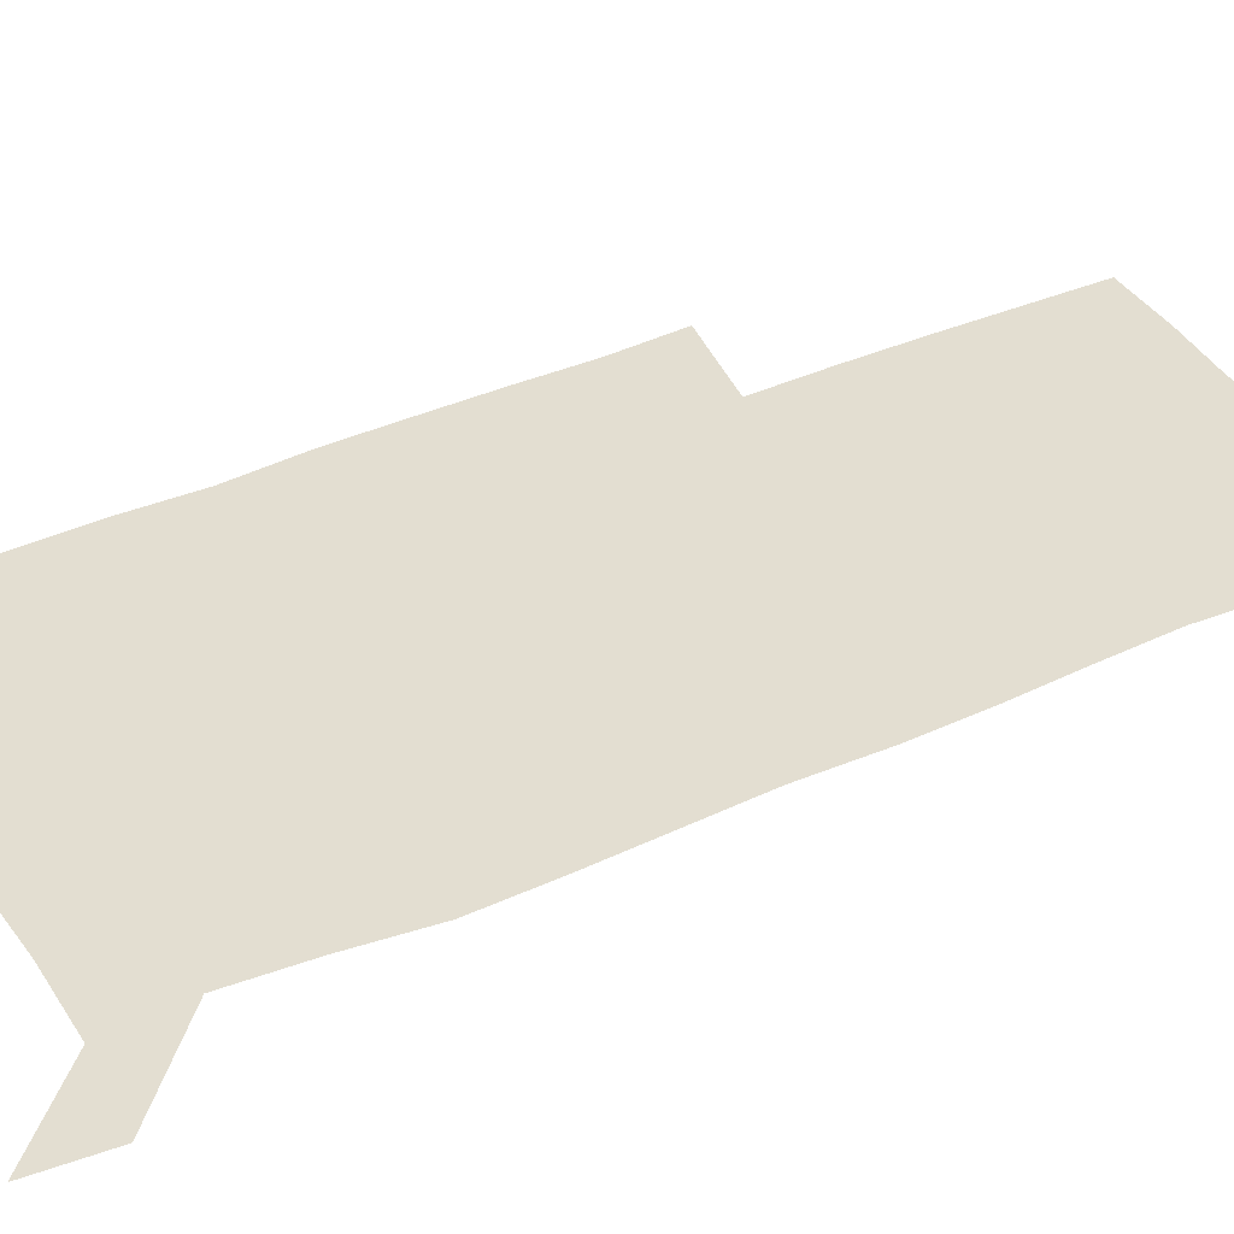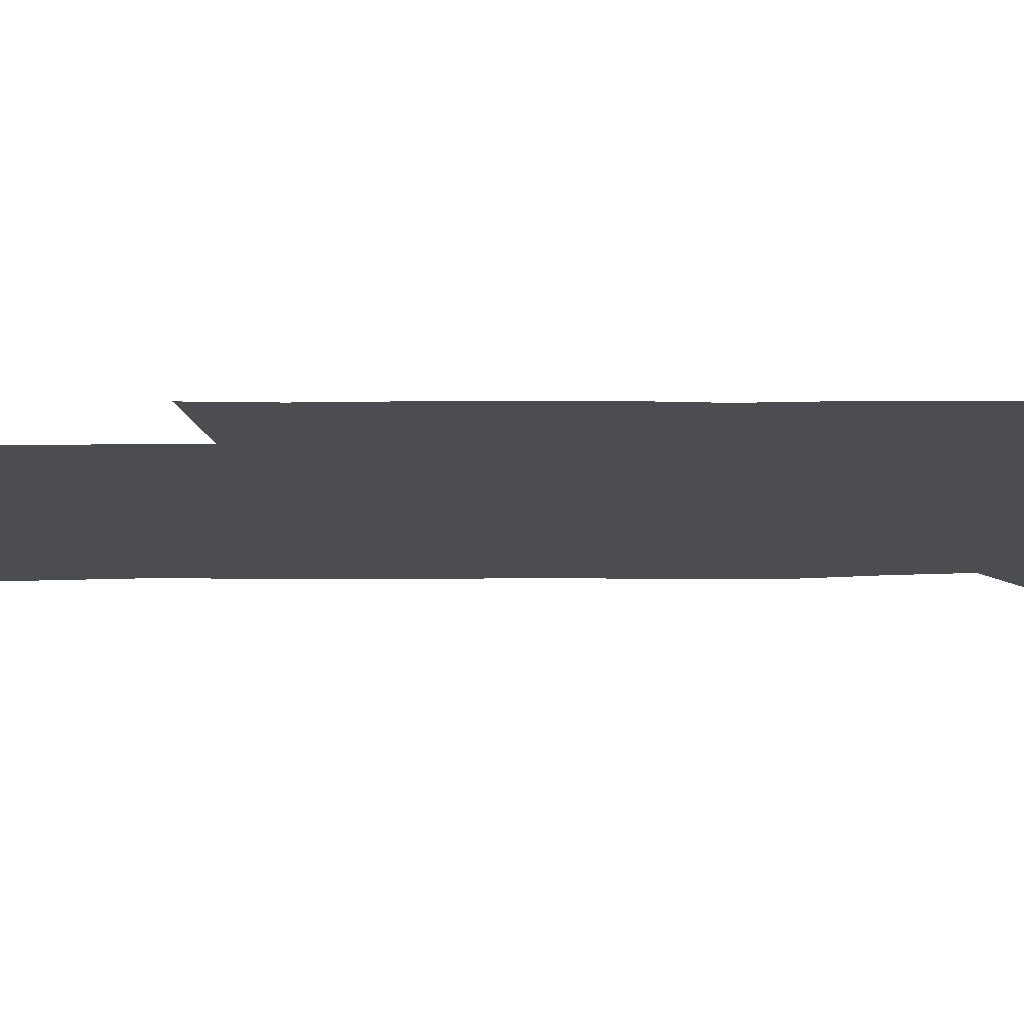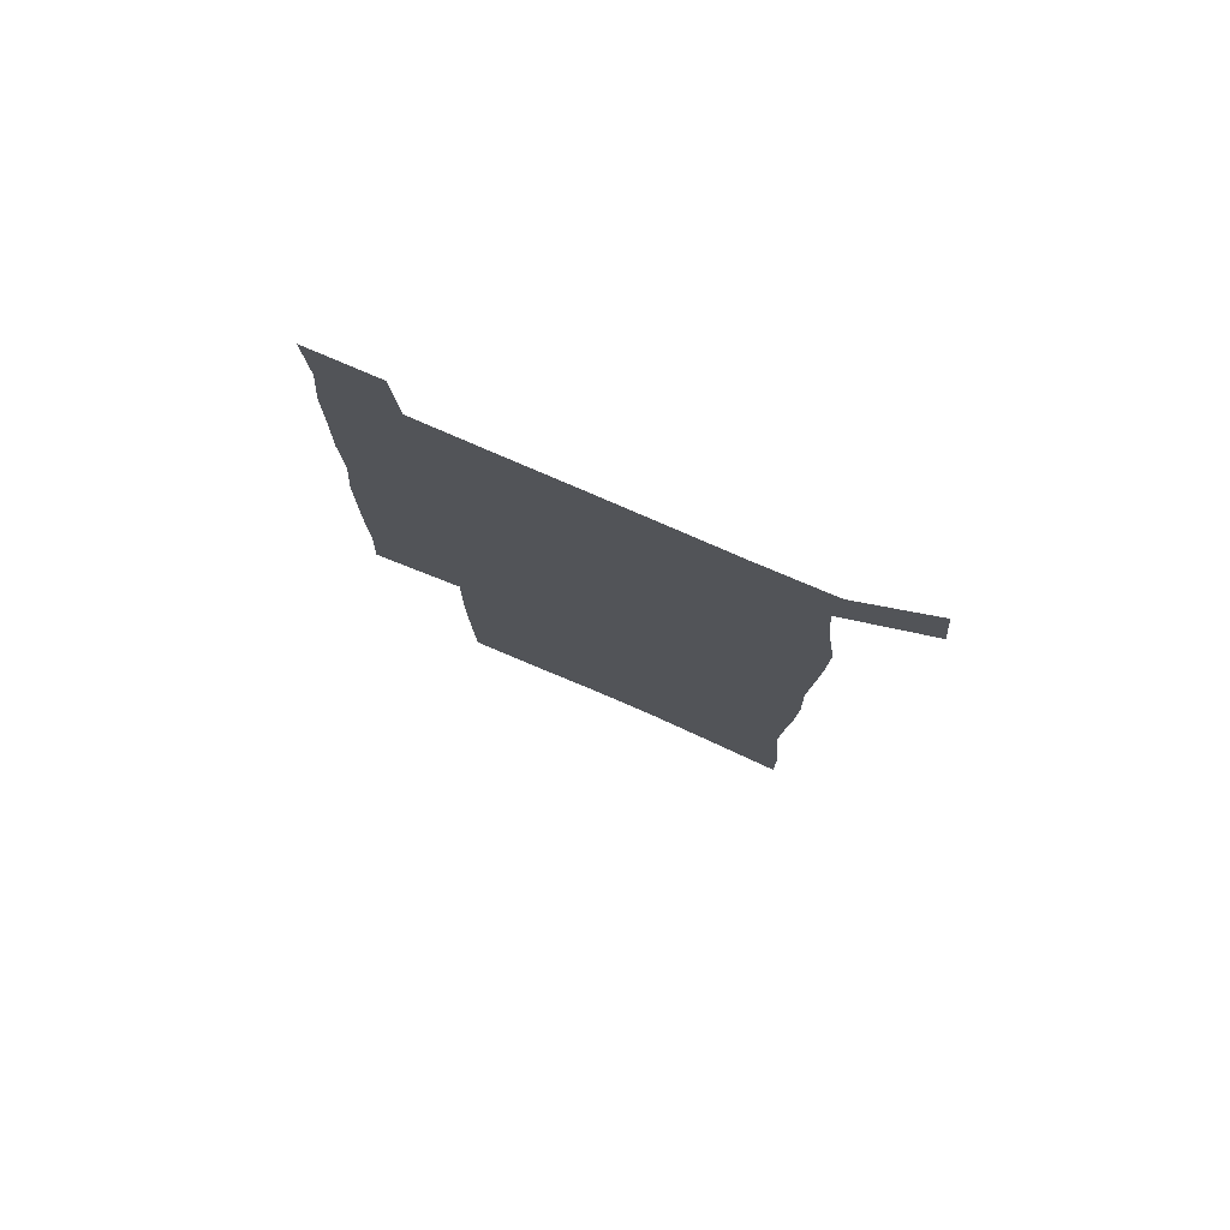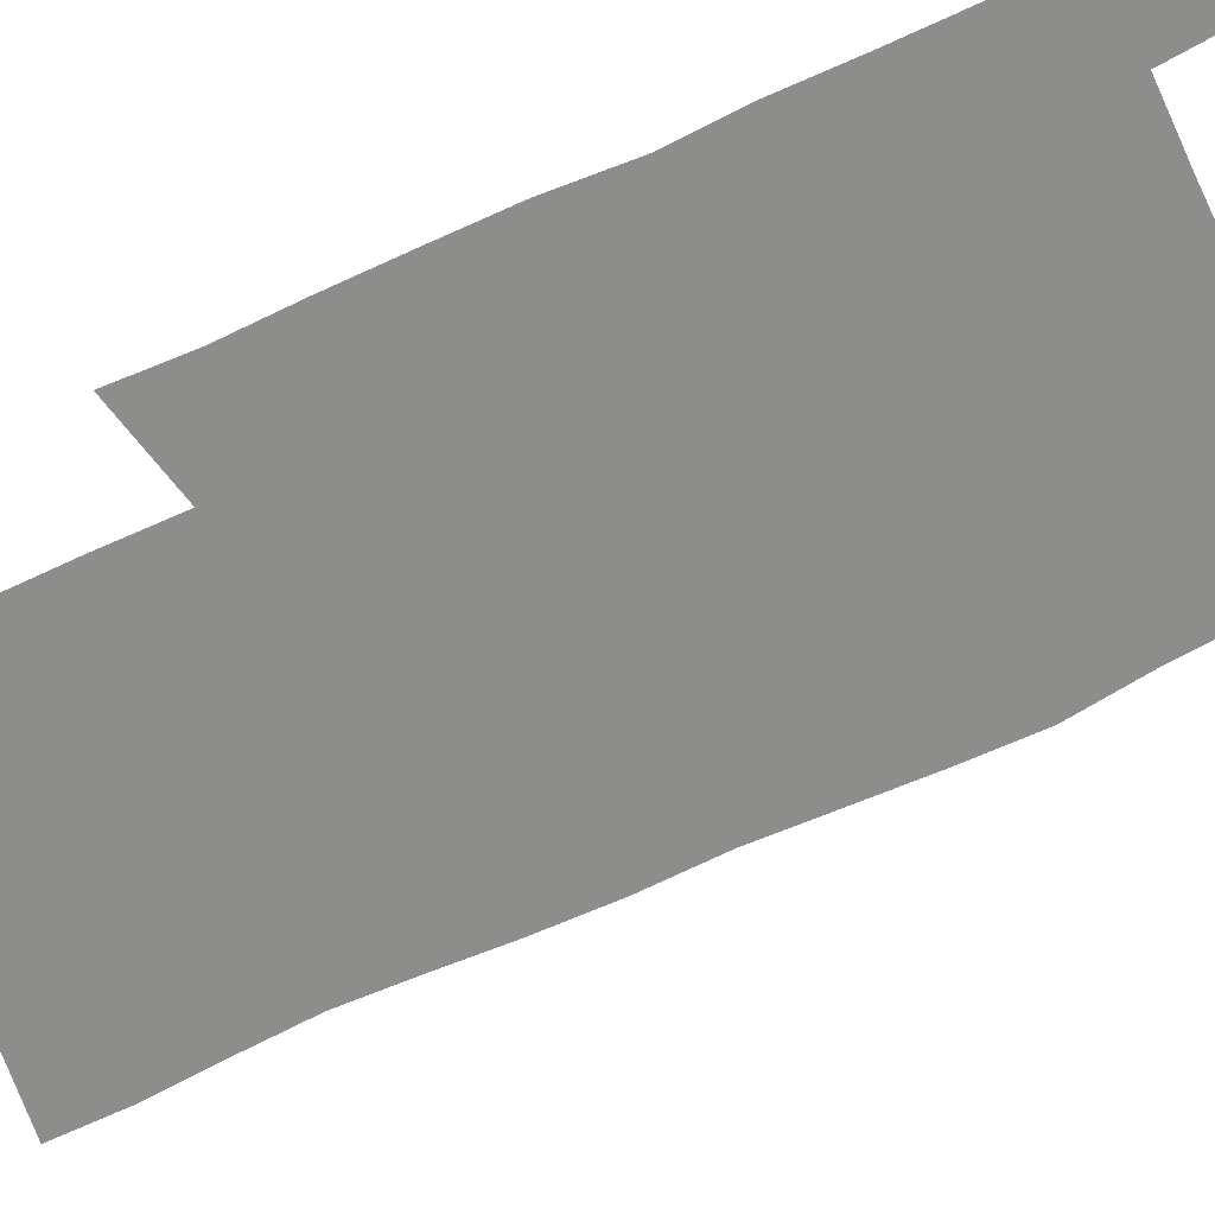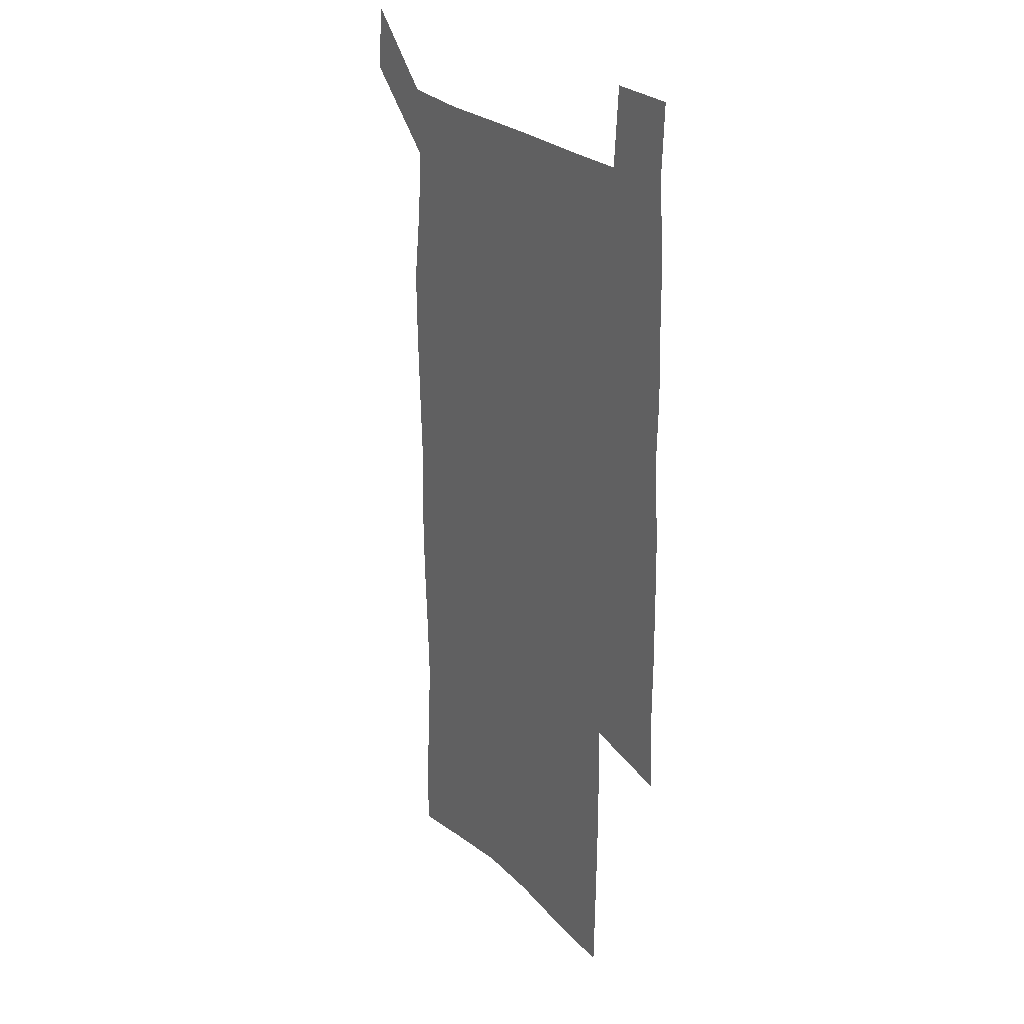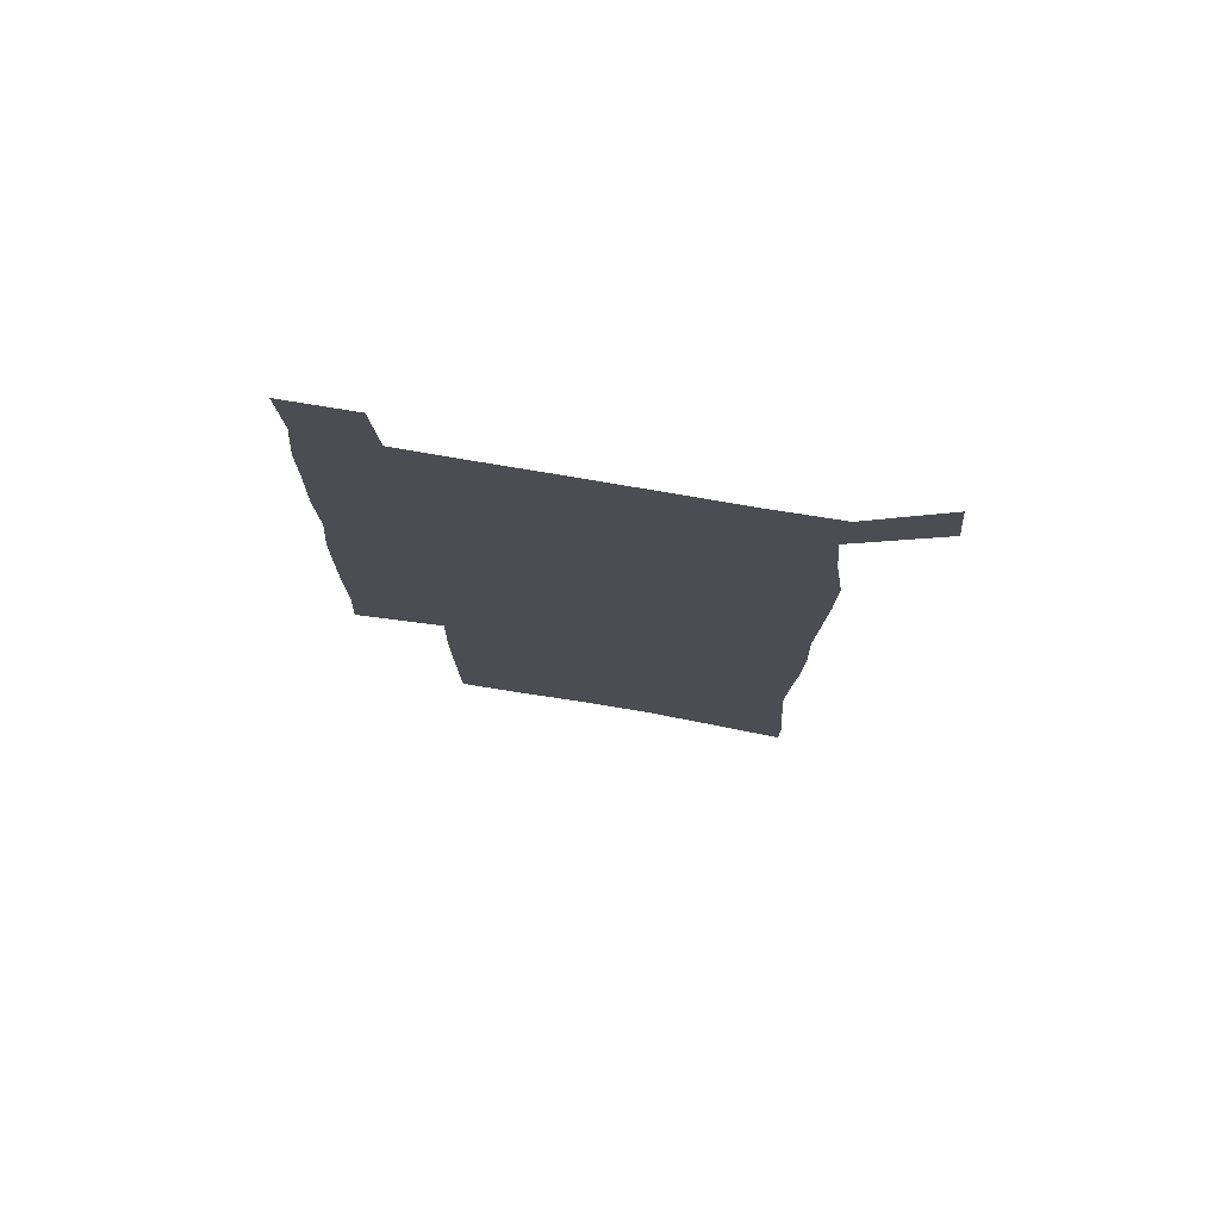
<metadata>
{"format":"obj","ext":"obj","renderer":"f3d","projection":"perspective","resolution":1024,"background":"white","views":[{"elev":36.2,"azim":-120.6,"up":"+Z"},{"elev":-16.1,"azim":91.2,"up":"+Z"},{"elev":78.9,"azim":-156.6,"up":"+Y"},{"elev":-64.5,"azim":115.7,"up":"+Z"},{"elev":25.6,"azim":56.3,"up":"+Y"},{"elev":77.2,"azim":-170.4,"up":"+Y"}]}
</metadata>
<code>
v 446.4 573 0
v 449 600.6 0
v 476.3 172.8 0
v 476.4 201.7 0
v 478.5 232.9 0
v 480.3 264.4 0
v 479.2 294.5 0
v 477.7 324.7 0
v 477 355.5 0
v 478 387.3 0
v 476.8 417.9 0
v 475.6 448.6 0
v 475.1 479.1 0
v 479.1 509.7 0
v 481.5 539.5 0
v 480 569.1 0
v 506.8 177.6 0
v 513.6 213.4 0
v 514.2 242.7 0
v 514.1 272.1 0
v 513.4 301.6 0
v 513.1 331.6 0
v 512 361.2 0
v 513.3 391.9 0
v 511.7 421.1 0
v 512.7 450.9 0
v 513 480.2 0
v 512.5 509.5 0
v 512.8 538.5 0
v 511.7 567.7 0
v 538.8 182 0
v 541.6 214.6 0
v 543.7 246.7 0
v 543.4 275.2 0
v 543.4 305 0
v 543 334.6 0
v 543 364.5 0
v 542.5 393.5 0
v 543.1 423.1 0
v 542.8 451.8 0
v 541.9 480.8 0
v 543 509.6 0
v 542.6 538.4 0
v 541.4 568.1 0
v 568.5 181.6 0
v 570.4 217.2 0
v 571 247.7 0
v 571.2 274.9 0
v 571.8 306.7 0
v 571.7 336.1 0
v 571.5 365.5 0
v 571.5 394.8 0
v 571.5 423.5 0
v 571.5 452.4 0
v 572 481.4 0
v 572 509.6 0
v 571.9 538 0
v 571.1 568.4 0
v 598.4 178.3 0
v 598.4 215 0
v 599.4 245.1 0
v 599.5 276.9 0
v 599.9 306.1 0
v 600.2 335.1 0
v 599.4 366.2 0
v 599.6 394.7 0
v 599.8 423.6 0
v 600.2 452.3 0
v 600.1 481.4 0
v 600.3 509.7 0
v 600.6 538.5 0
v 600.7 568.1 0
v 628.2 176.6 0
v 628.8 209.1 0
v 629.3 240.5 0
v 629.3 272.5 0
v 628.7 304.4 0
v 629.3 333.8 0
v 628.9 363.8 0
v 628.8 393.1 0
v 630.1 422.1 0
v 629.7 451.8 0
v 630.2 481 0
v 631.2 510.3 0
v 630 539.4 0
v 630.2 568.4 0
v 632.6 601.8 0
v 668.2 296.8 0
v 666.5 327.5 0
v 666.8 357.7 0
v 666.6 388.1 0
v 666.1 418.6 0
v 663.6 450 0
v 664.6 480.3 0
v 663.7 510.6 0
v 663.4 540.7 0
v 660.8 570.2 0
v 662.3 601.3 0
f 15 16 1
f 1 16 2
f 3 17 4
f 17 18 4
f 4 18 5
f 18 19 5
f 5 19 6
f 19 20 6
f 6 20 7
f 20 21 7
f 7 21 8
f 21 22 8
f 8 22 9
f 22 23 9
f 9 23 10
f 23 24 10
f 10 24 11
f 24 25 11
f 11 25 12
f 25 26 12
f 12 26 13
f 26 27 13
f 13 27 14
f 27 28 14
f 14 28 15
f 28 29 15
f 15 29 16
f 29 30 16
f 17 31 18
f 31 32 18
f 18 32 19
f 32 33 19
f 19 33 20
f 33 34 20
f 20 34 21
f 34 35 21
f 21 35 22
f 35 36 22
f 22 36 23
f 36 37 23
f 23 37 24
f 37 38 24
f 24 38 25
f 38 39 25
f 25 39 26
f 39 40 26
f 26 40 27
f 40 41 27
f 27 41 28
f 41 42 28
f 28 42 29
f 42 43 29
f 29 43 30
f 43 44 30
f 31 45 32
f 45 46 32
f 32 46 33
f 46 47 33
f 33 47 34
f 47 48 34
f 34 48 35
f 48 49 35
f 35 49 36
f 49 50 36
f 36 50 37
f 50 51 37
f 37 51 38
f 51 52 38
f 38 52 39
f 52 53 39
f 39 53 40
f 53 54 40
f 40 54 41
f 54 55 41
f 41 55 42
f 55 56 42
f 42 56 43
f 56 57 43
f 43 57 44
f 57 58 44
f 45 59 46
f 59 60 46
f 46 60 47
f 60 61 47
f 47 61 48
f 61 62 48
f 48 62 49
f 62 63 49
f 49 63 50
f 63 64 50
f 50 64 51
f 64 65 51
f 51 65 52
f 65 66 52
f 52 66 53
f 66 67 53
f 53 67 54
f 67 68 54
f 54 68 55
f 68 69 55
f 55 69 56
f 69 70 56
f 56 70 57
f 70 71 57
f 57 71 58
f 71 72 58
f 59 73 60
f 73 74 60
f 60 74 61
f 74 75 61
f 61 75 62
f 75 76 62
f 62 76 63
f 76 77 63
f 63 77 64
f 77 78 64
f 64 78 65
f 78 79 65
f 65 79 66
f 79 80 66
f 66 80 67
f 80 81 67
f 67 81 68
f 81 82 68
f 68 82 69
f 82 83 69
f 69 83 70
f 83 84 70
f 70 84 71
f 84 85 71
f 71 85 72
f 85 86 72
f 77 88 78
f 88 89 78
f 78 89 79
f 89 90 79
f 79 90 80
f 90 91 80
f 80 91 81
f 91 92 81
f 81 92 82
f 92 93 82
f 82 93 83
f 93 94 83
f 83 94 84
f 94 95 84
f 84 95 85
f 95 96 85
f 85 96 86
f 96 97 86
f 86 97 87
f 97 98 87

</code>
